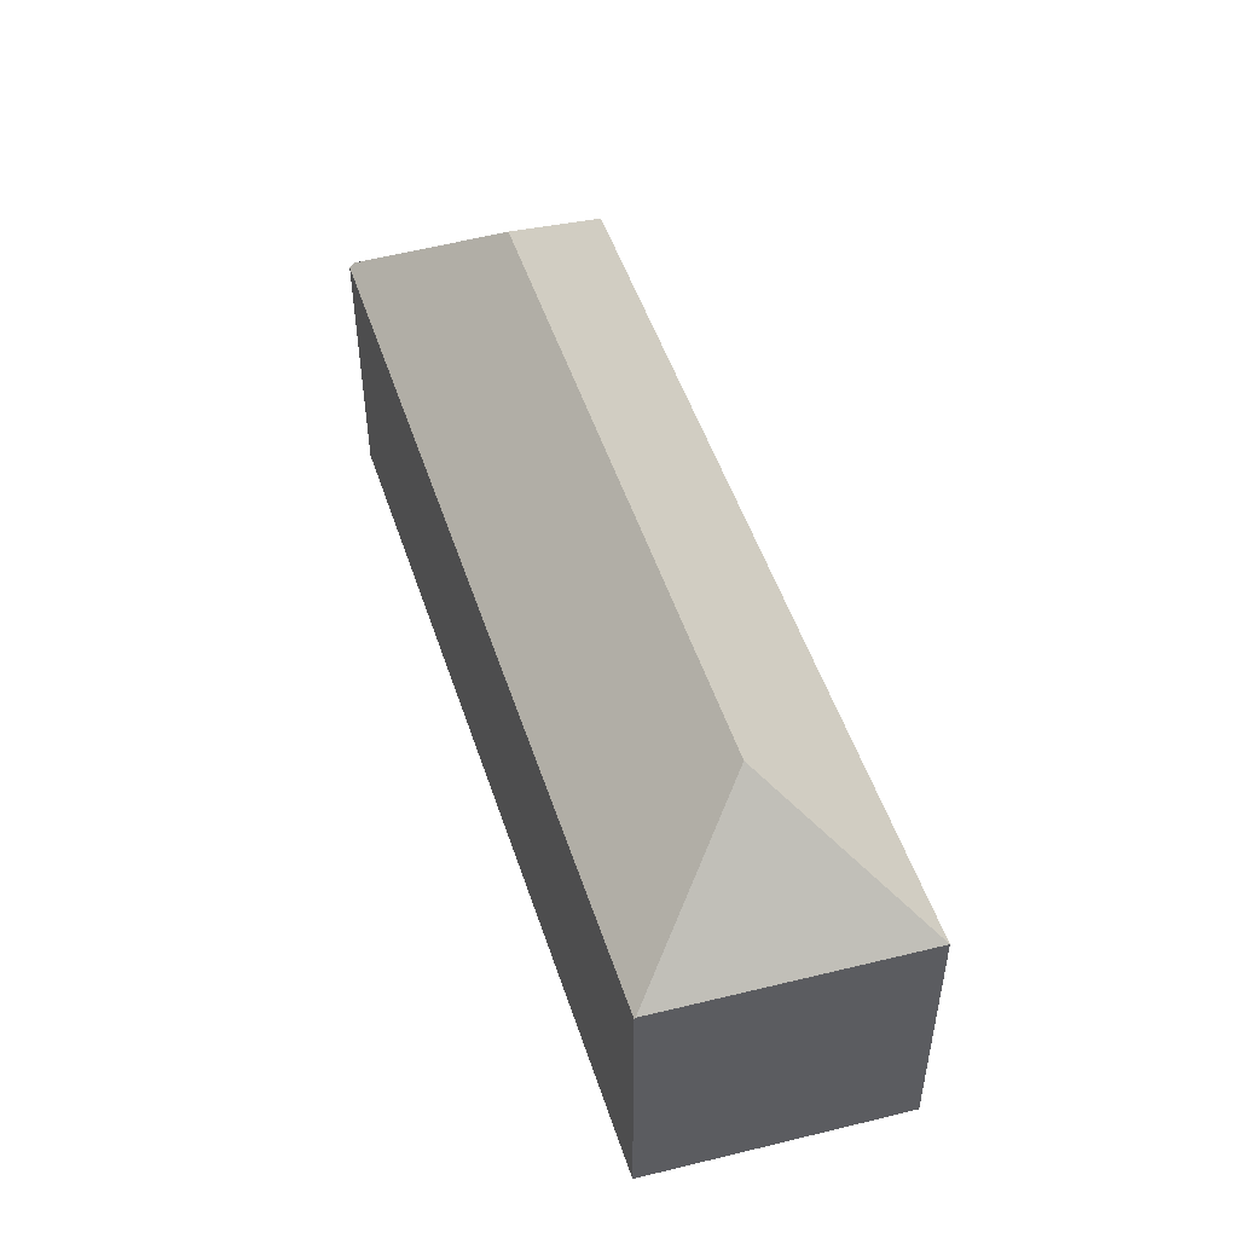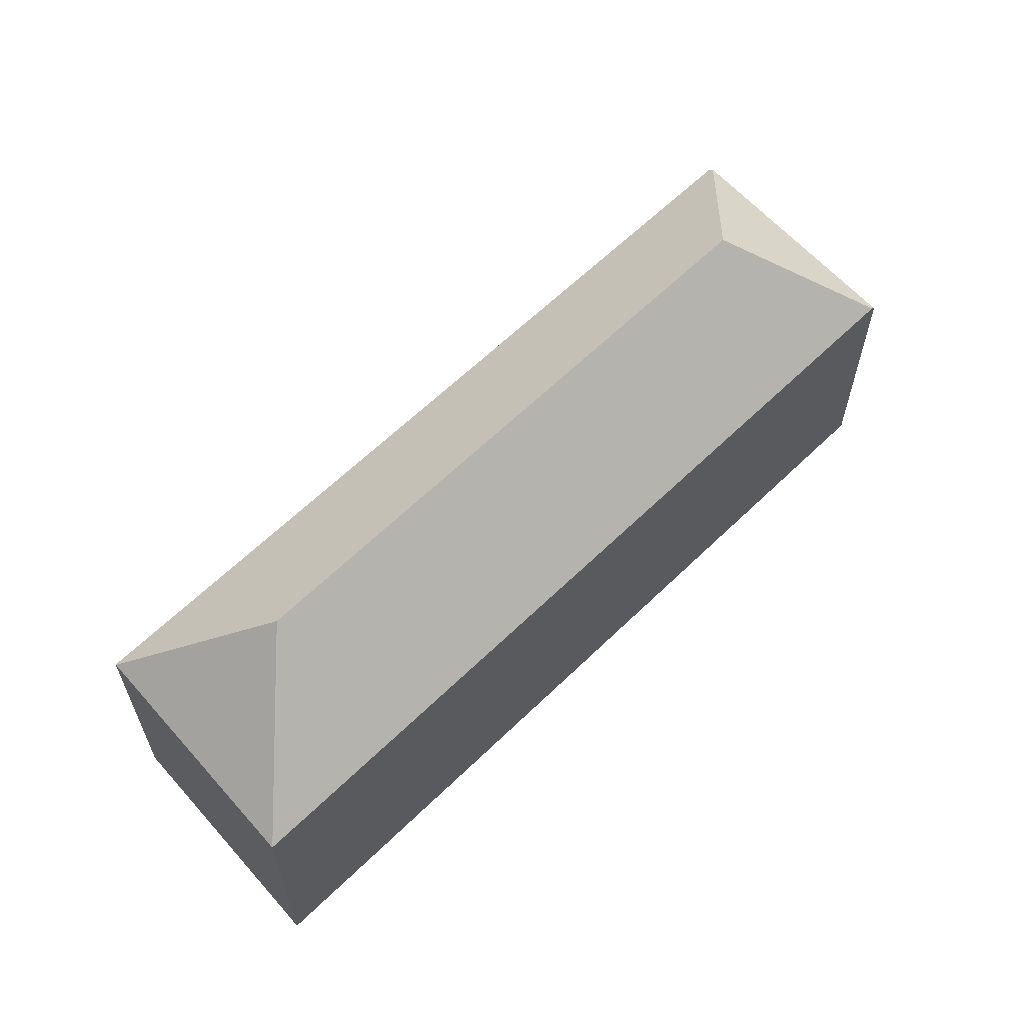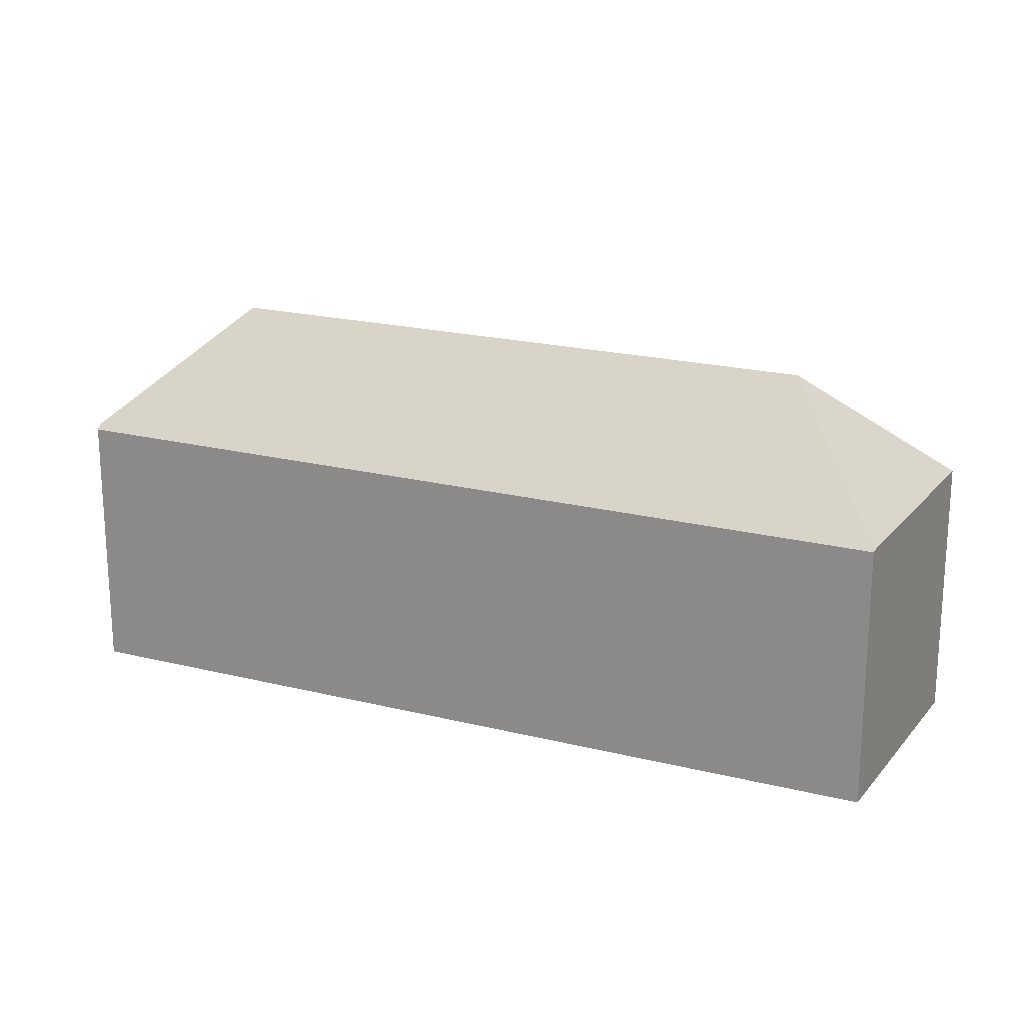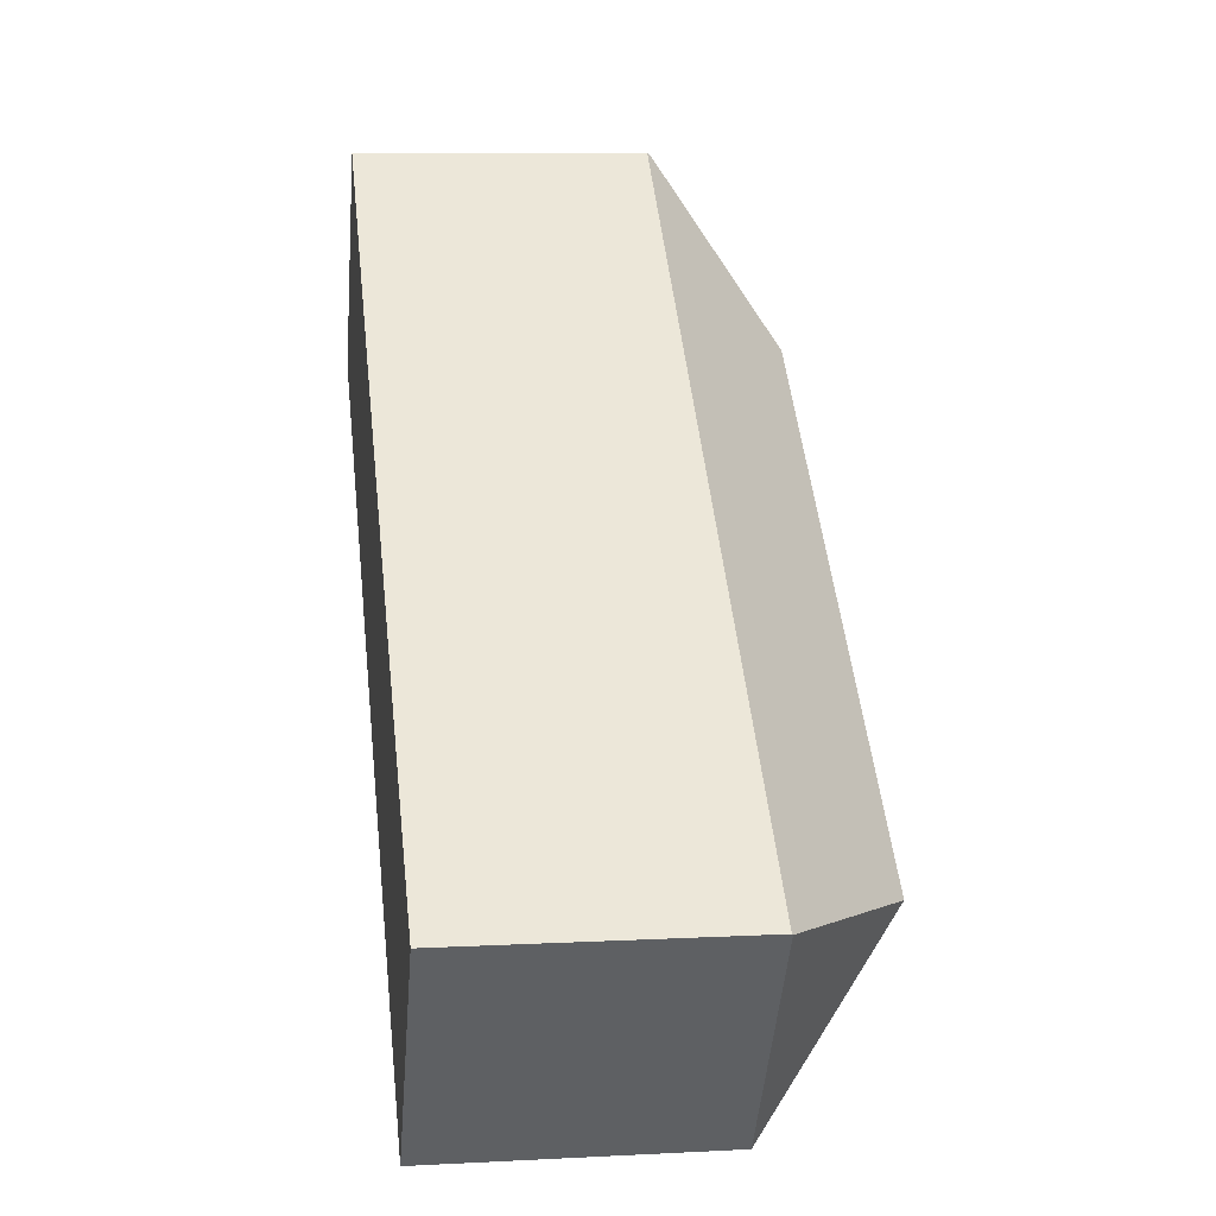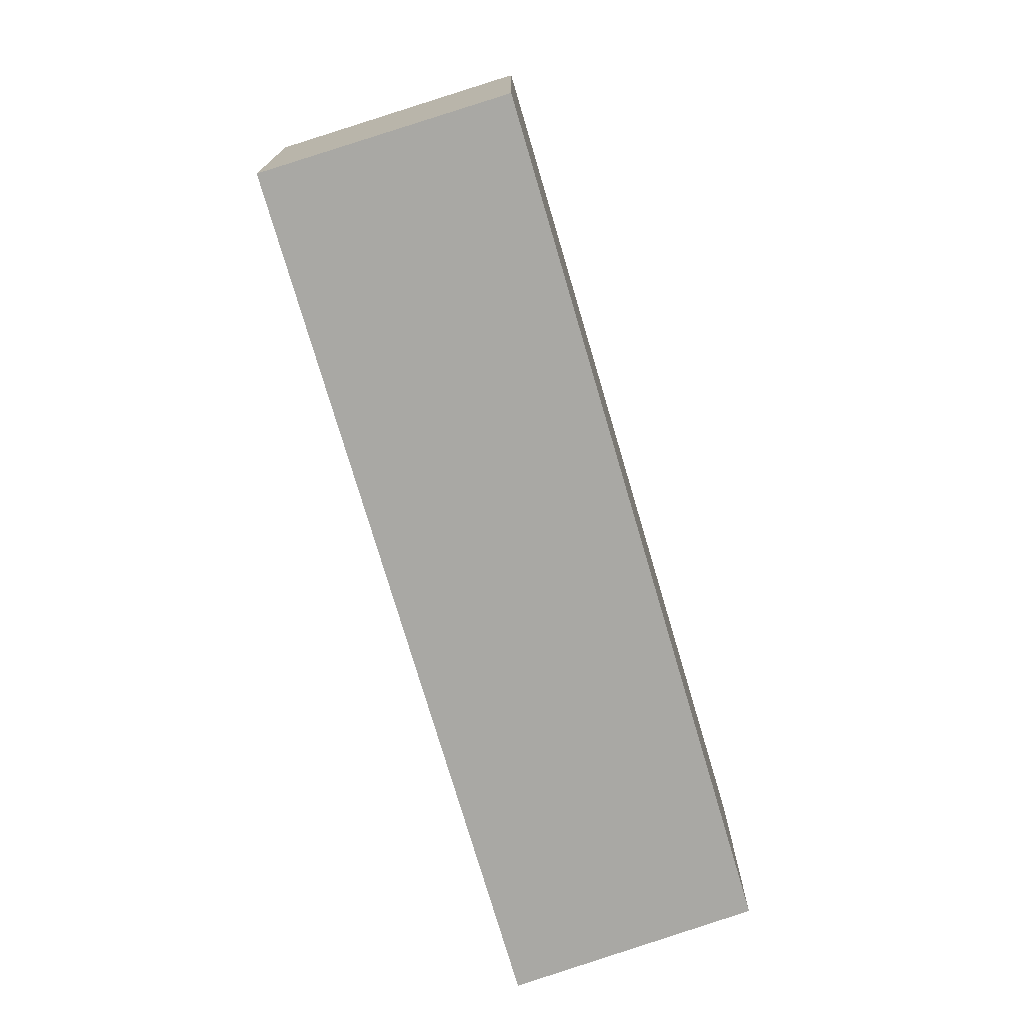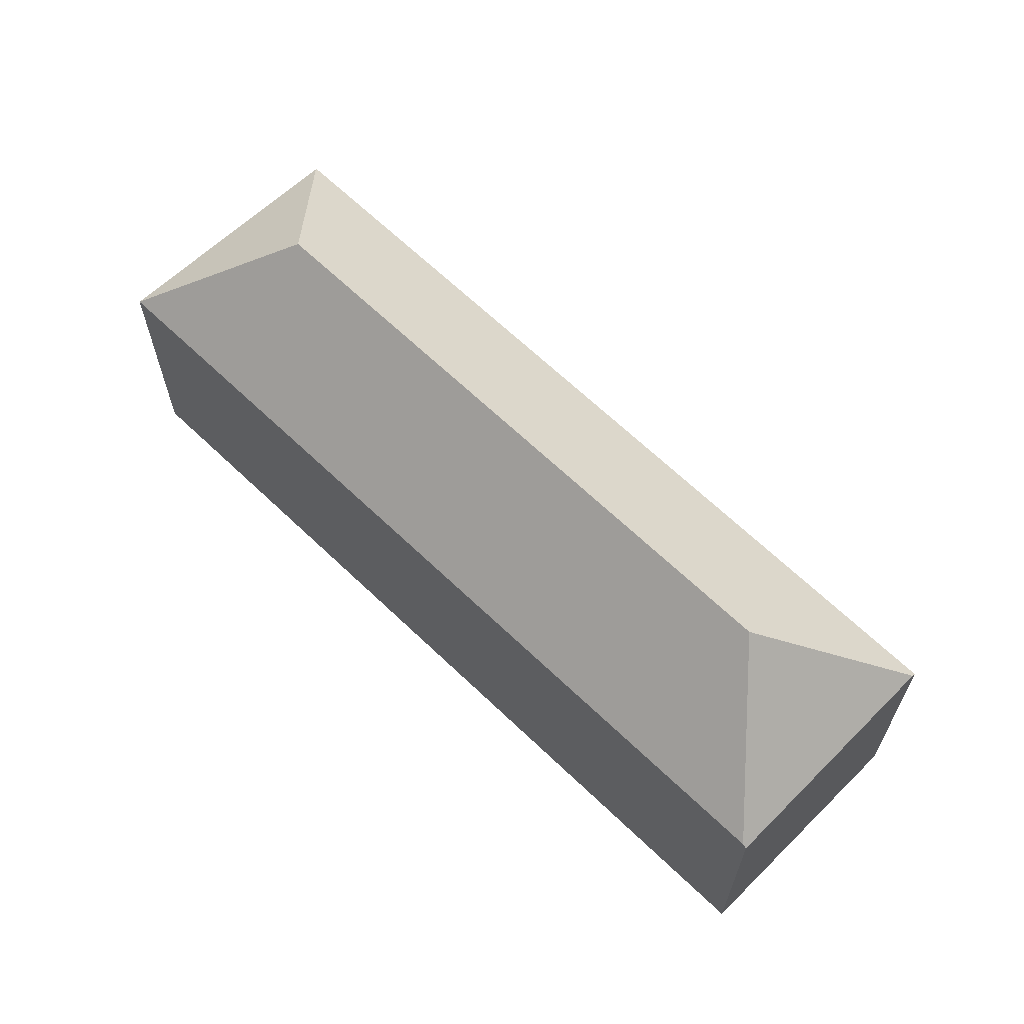
<metadata>
{"format":"obj","ext":"obj","renderer":"f3d","projection":"perspective","resolution":1024,"background":"white","views":[{"elev":50.9,"azim":110.1,"up":"+Y"},{"elev":62.8,"azim":173.9,"up":"+Y"},{"elev":20.6,"azim":62.6,"up":"+Y"},{"elev":8.9,"azim":82.1,"up":"+Z"},{"elev":-74.9,"azim":-35.3,"up":"+Y"},{"elev":65.4,"azim":-97.7,"up":"+Y"}]}
</metadata>
<code>
v  7.766 17.14 0.992
v  6.058 11.96 7.928
v  6.644 11.99 8.695
v  1.322 11.65 1.73
v  0.148 11.75 -0.117
v  0.07 11.65 -0.055
v  0 11.57 7.082e-16
v  37.05 11.7 -15
v  6.772 11.79 8.863
v  29.4 17.14 -16.15
v  37.02 11.75 -15.04
v  36.2 11.75 -16.2
v  30.58 11.75 -24.22
v  0 0 0
v  6.772 -5.427e-16 8.863
v  1.322 -1.059e-16 1.73
v  6.058 -4.855e-16 7.928
v  6.644 -5.324e-16 8.695
v  37.05 9.183e-16 -15
v  30.58 1.483e-15 -24.22
v  37.02 9.208e-16 -15.04
v  36.2 9.923e-16 -16.2
v  0.148 7.164e-18 -0.117
v  0.07 3.368e-18 -0.055
g defaultobject
f 1 2 3
f 2 1 4
f 4 1 5
f 4 5 6
f 4 6 7
f 8 3 9
f 3 8 1
f 1 8 10
f 10 8 11
f 12 10 11
f 10 12 13
f 1 13 5
f 13 1 10
f 14 4 7
f 4 14 2
f 2 14 3
f 3 14 9
f 9 14 15
f 15 14 16
f 15 16 17
f 15 17 18
f 15 8 9
f 8 15 19
f 8 12 11
f 12 8 19
f 12 19 13
f 13 19 20
f 20 19 21
f 20 21 22
f 20 5 13
f 5 20 23
f 5 23 6
f 6 23 7
f 7 23 14
f 14 23 24
f 18 19 15
f 19 18 17
f 19 17 21
f 21 17 22
f 22 17 16
f 22 16 20
f 20 16 24
f 24 16 14
f 20 24 23

</code>
